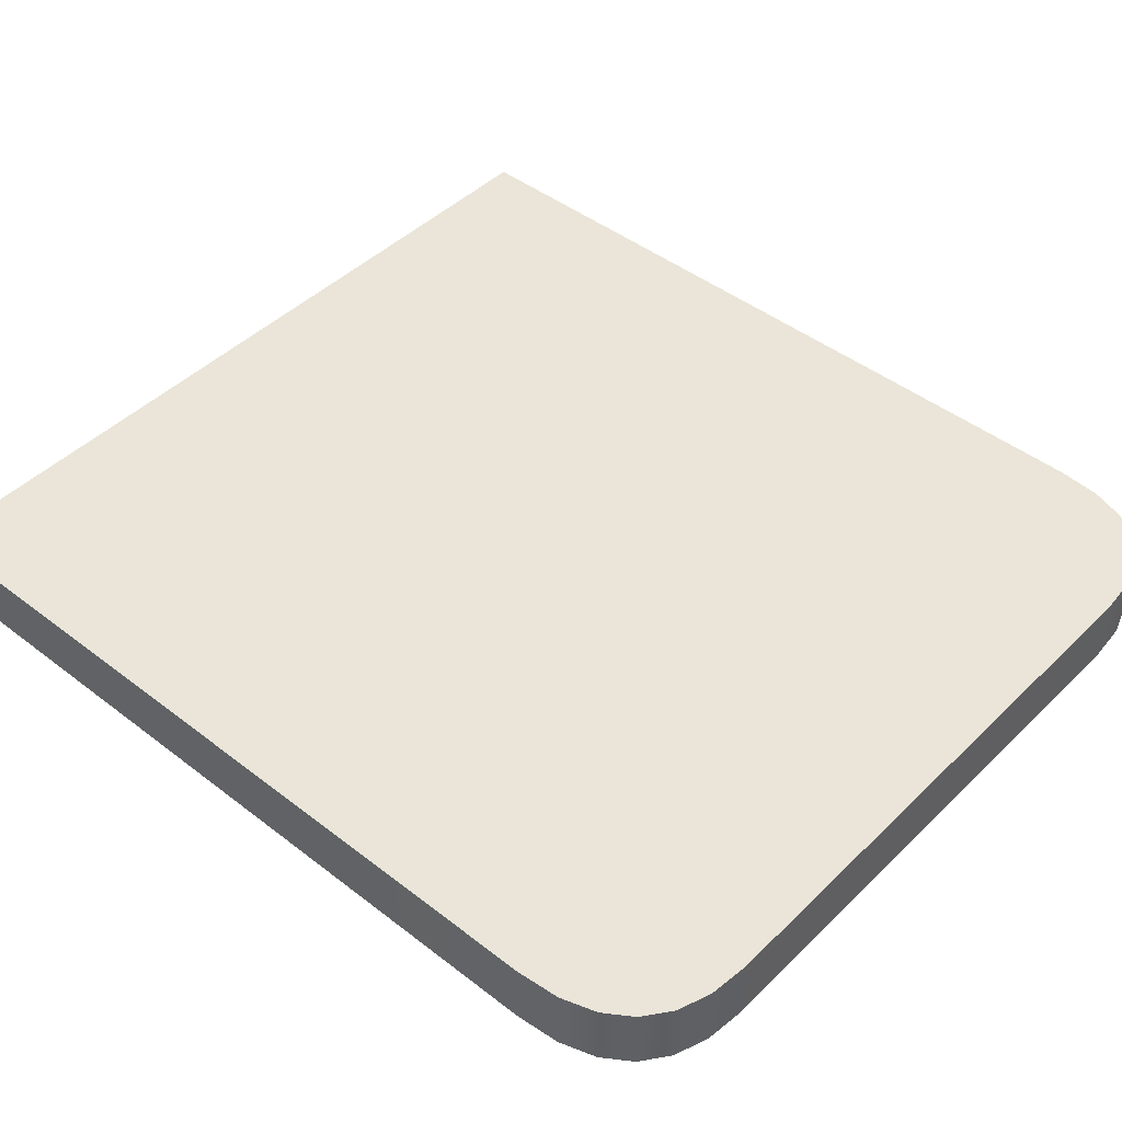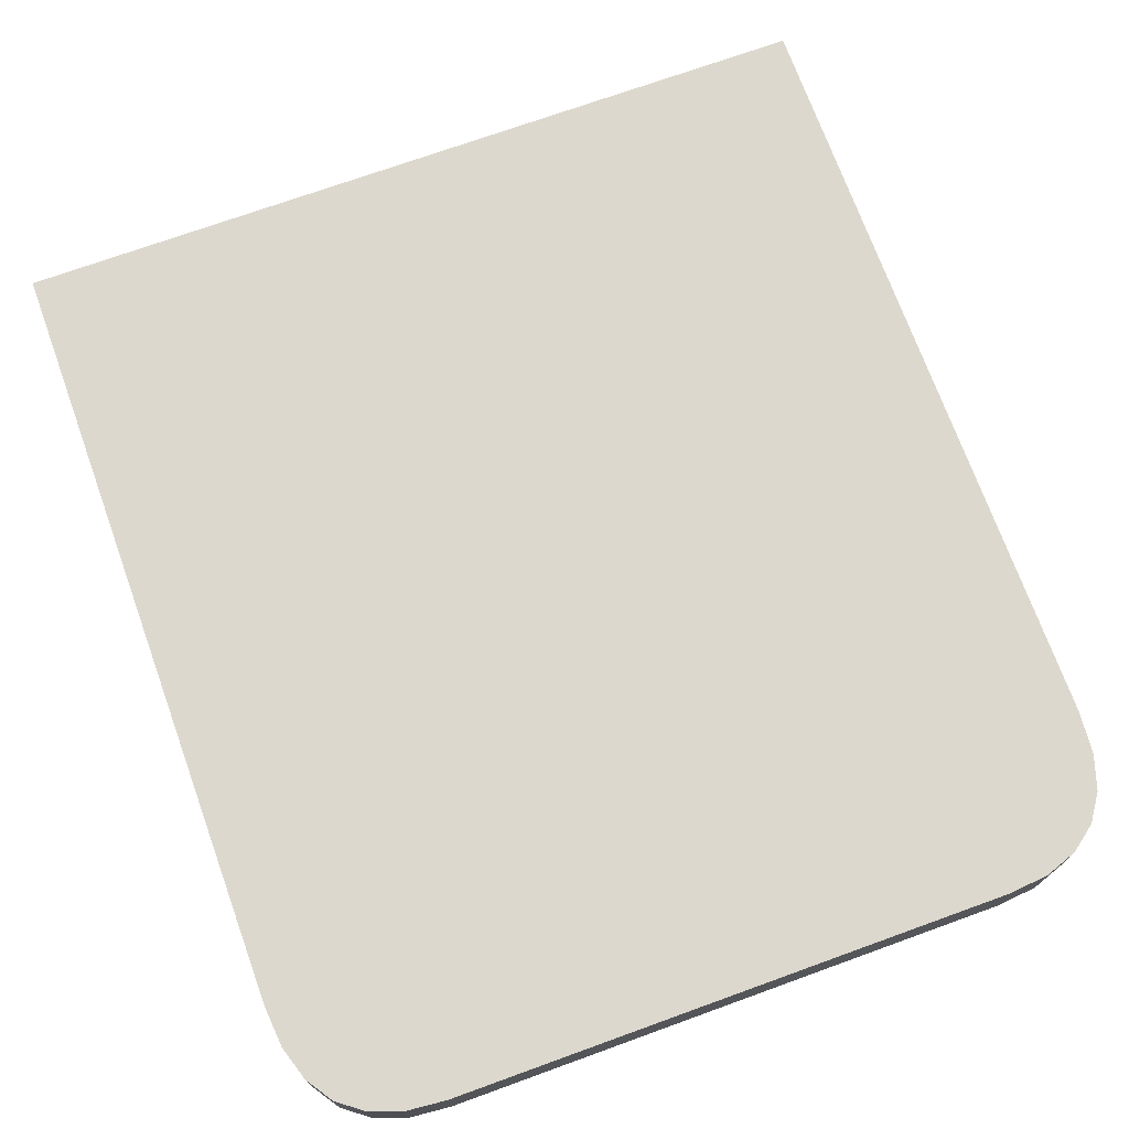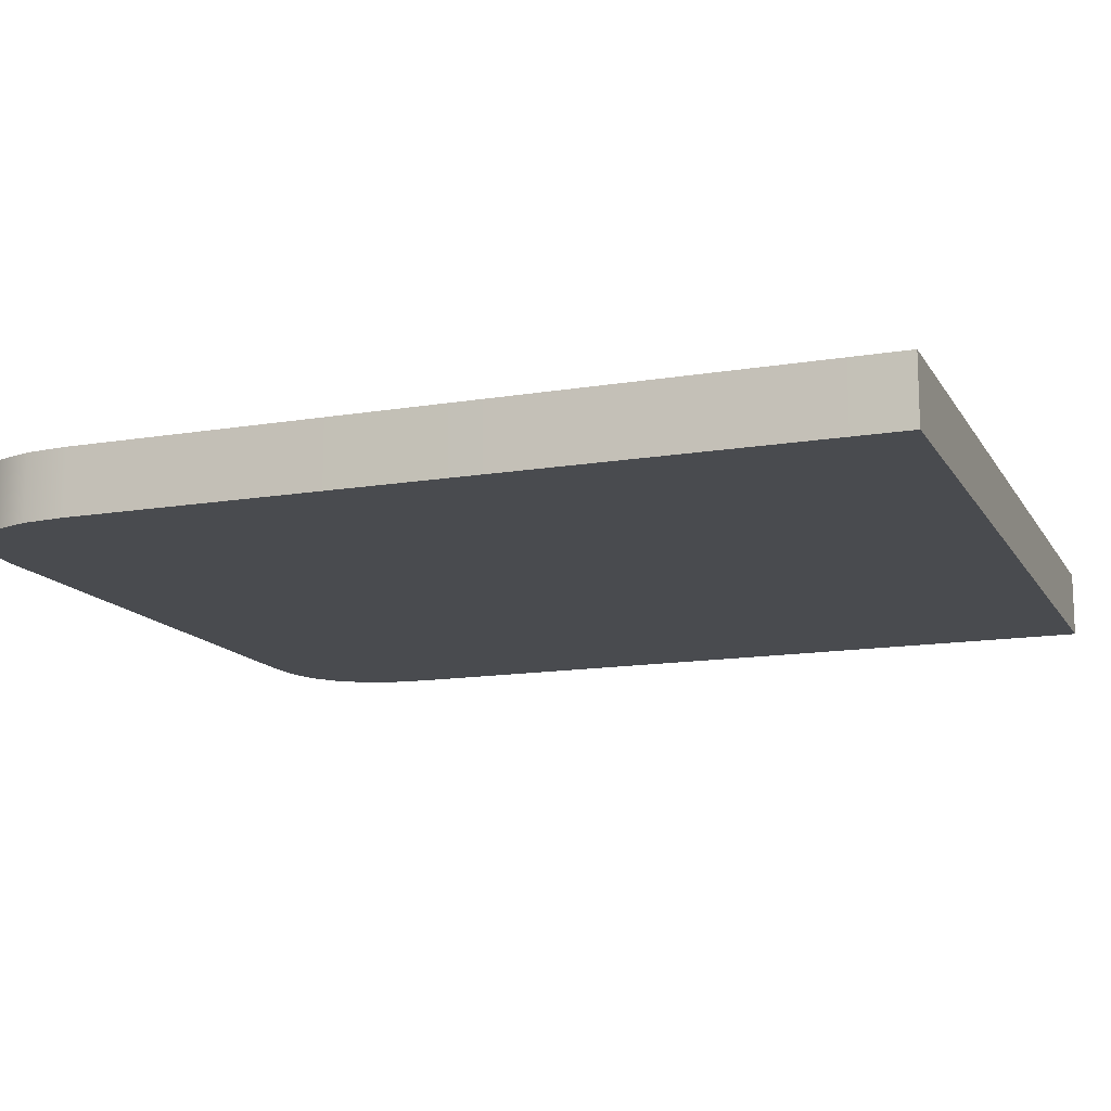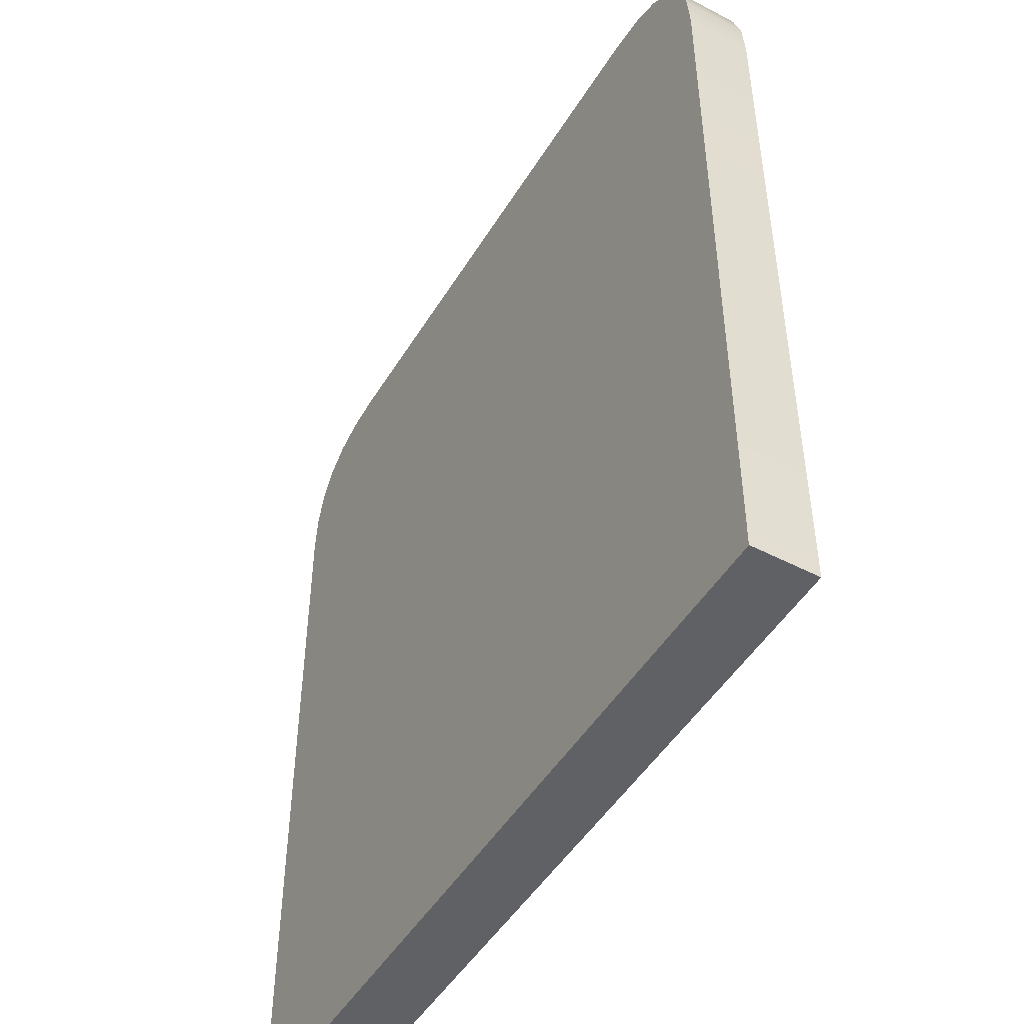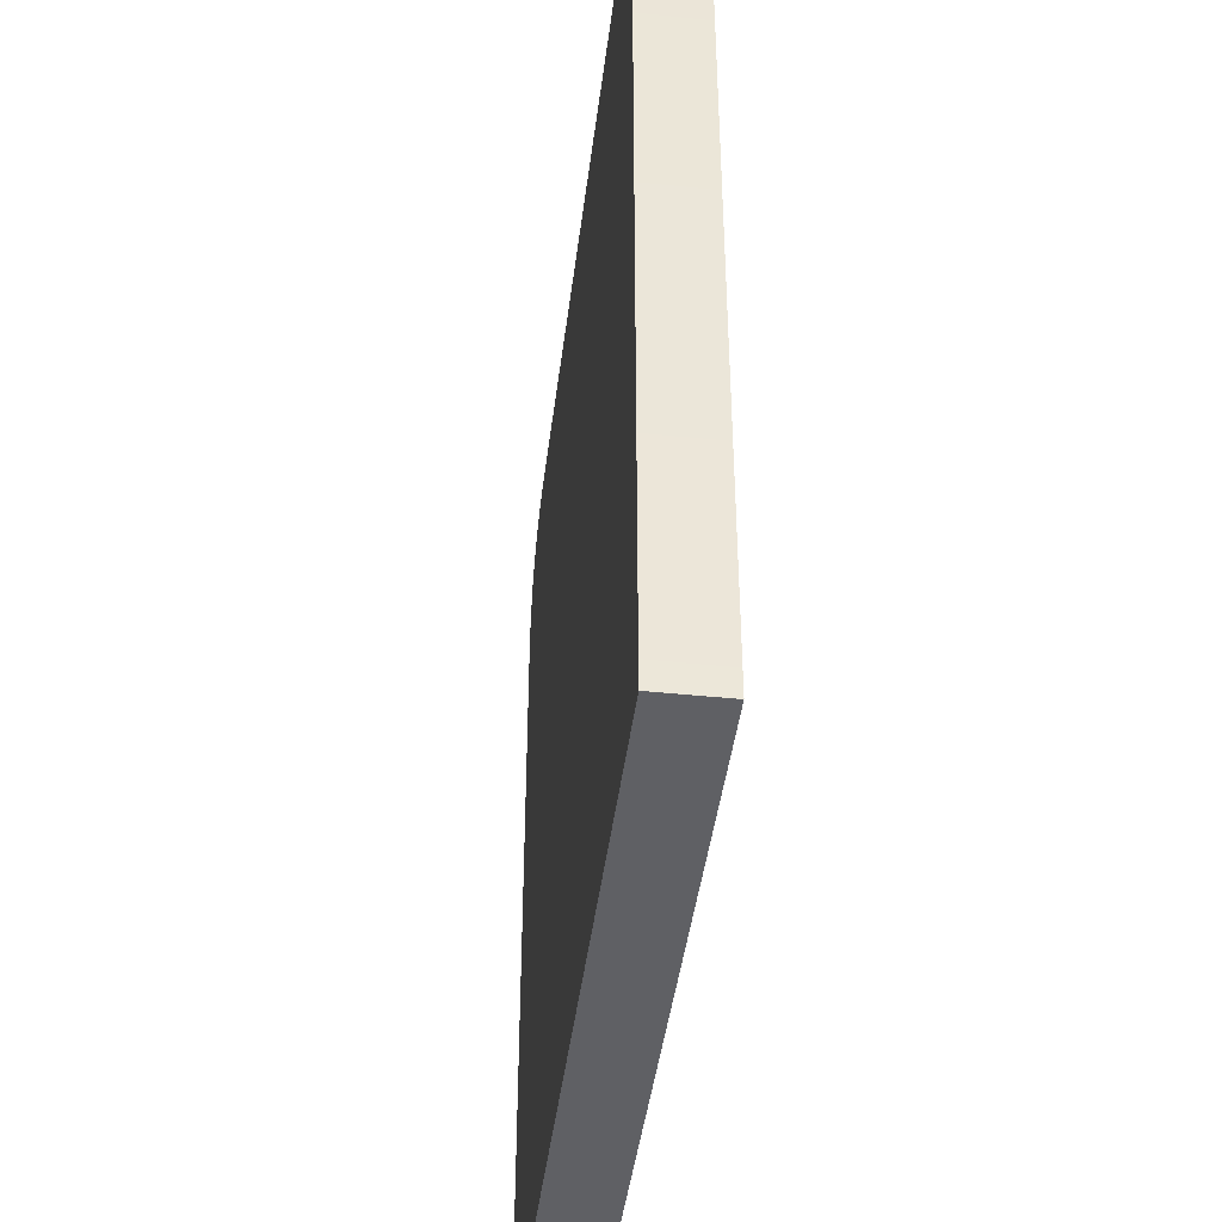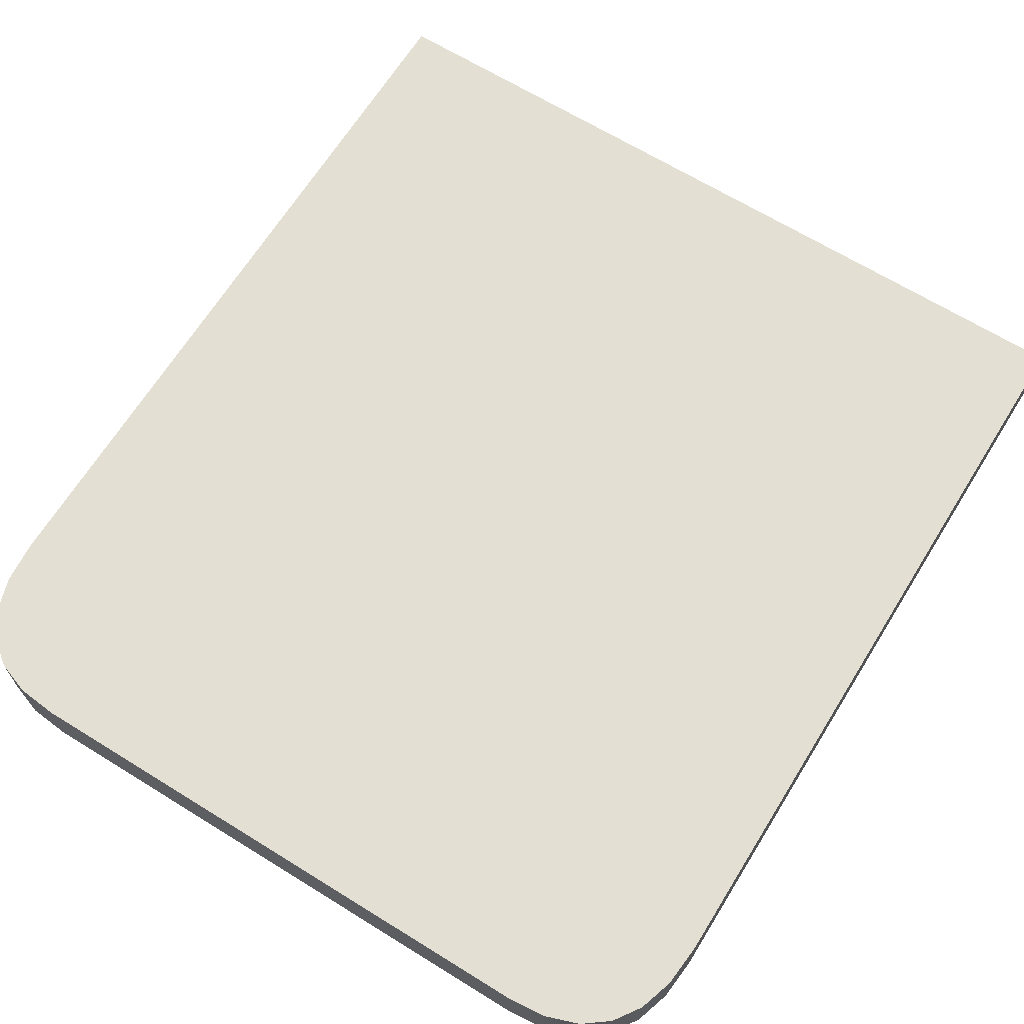
<metadata>
{"format":"obj","ext":"obj","renderer":"f3d","projection":"perspective","resolution":1024,"background":"white","views":[{"elev":45.1,"azim":-48.2,"up":"+Y"},{"elev":72.1,"azim":-19.9,"up":"+Y"},{"elev":-13.9,"azim":110.4,"up":"+Y"},{"elev":-48.5,"azim":59.8,"up":"+Z"},{"elev":-43.4,"azim":-97.0,"up":"+Z"},{"elev":66.5,"azim":31.8,"up":"+Y"}]}
</metadata>
<code>
g gate-drl-46-trigger
v 1.497 0.1311 3.486
v -1.395 0.1311 3.563
v -1.497 0.1311 3.486
v 1.395 0.1311 3.563
v -1.265 0.1311 3.609
v 1.265 0.1311 3.609
v -1.105 0.1311 3.624
v 1.497 0.1311 3.486
v 1.395 0.1311 3.563
v -1.395 0.1311 3.563
v 1.265 0.1311 3.609
v -1.265 0.1311 3.609
v 1.105 0.1311 3.624
v -1.105 0.1311 3.624
v -1.497 -0.1311 3.486
v -1.395 -0.1311 3.563
v 1.497 -0.1311 3.486
v -1.265 -0.1311 3.609
v 1.395 -0.1311 3.563
v -1.105 -0.1311 3.624
v 1.265 -0.1311 3.609
v -1.395 -0.1311 3.563
v 1.395 -0.1311 3.563
v 1.497 -0.1311 3.486
v -1.265 -0.1311 3.609
v 1.265 -0.1311 3.609
v -1.105 -0.1311 3.624
v 1.105 -0.1311 3.624
v -1.627 0.1311 4.768e-07
v -1.627 -0.1311 3.072
v -1.627 -0.1311 9.537e-07
v -1.627 0.1311 3.072
v -1.613 -0.1311 3.241
v -1.613 0.1311 3.241
v -1.569 -0.1311 3.379
v -1.569 0.1311 3.379
v -1.497 -0.1311 3.486
v -1.497 0.1311 3.486
v -1.395 -0.1311 3.563
v -1.395 0.1311 3.563
v -1.265 -0.1311 3.609
v -1.265 0.1311 3.609
v -1.105 -0.1311 3.624
v -1.105 0.1311 3.624
v 1.105 0.1311 3.624
v 1.105 -0.1311 3.624
v 1.265 -0.1311 3.609
v 1.265 0.1311 3.609
v 1.395 -0.1311 3.563
v 1.395 0.1311 3.563
v 1.497 -0.1311 3.486
v 1.497 0.1311 3.486
v 1.569 -0.1311 3.379
v 1.569 0.1311 3.379
v 1.613 -0.1311 3.241
v 1.613 0.1311 3.241
v 1.627 -0.1311 3.072
v 1.627 0.1311 3.072
v 1.627 0.1311 -1.431e-06
v 1.627 -0.1311 0
v -1.627 0.1311 4.768e-07
v 1.627 0.1311 -1.431e-06
v 1.627 0.1311 3.072
v -1.627 0.1311 3.072
v -1.613 0.1311 3.241
v 1.613 0.1311 3.241
v -1.569 0.1311 3.379
v 1.569 0.1311 3.379
v -1.497 0.1311 3.486
v 1.497 0.1311 3.486
v 1.627 -0.1311 3.072
v 1.627 -0.1311 0
v -1.627 -0.1311 9.537e-07
v -1.627 -0.1311 3.072
v -1.613 -0.1311 3.241
v 1.613 -0.1311 3.241
v -1.569 -0.1311 3.379
v 1.569 -0.1311 3.379
v -1.497 -0.1311 3.486
v 1.497 -0.1311 3.486
v -1.627 0.1311 4.768e-07
v -1.627 -0.1311 9.537e-07
v 1.627 -0.1311 0
v 1.627 0.1311 -1.431e-06
g gate-drl-46-trigger_0
f 3 2 1
f 2 5 4
f 5 7 6
f 10 9 8
f 12 11 9
f 14 13 11
f 17 16 15
f 19 18 16
f 21 20 18
f 24 23 22
f 23 26 25
f 26 28 27
f 31 30 29
f 30 32 29
f 30 33 32
f 33 34 32
f 33 35 34
f 35 36 34
f 35 37 36
f 37 38 36
f 38 37 39
f 40 38 39
f 40 39 41
f 42 40 41
f 42 41 43
f 44 42 43
f 44 43 45
f 43 46 45
f 46 47 45
f 47 48 45
f 47 49 48
f 49 50 48
f 49 51 50
f 51 52 50
f 52 51 53
f 54 52 53
f 54 53 55
f 56 54 55
f 56 55 57
f 58 56 57
f 58 57 59
f 57 60 59
f 63 62 61
f 64 63 61
f 63 64 65
f 65 66 63
f 65 67 66
f 67 68 66
f 67 69 68
f 69 70 68
f 73 72 71
f 74 73 71
f 75 74 71
f 71 76 75
f 76 77 75
f 76 78 77
f 78 79 77
f 78 80 79
f 83 82 81
f 84 83 81

</code>
